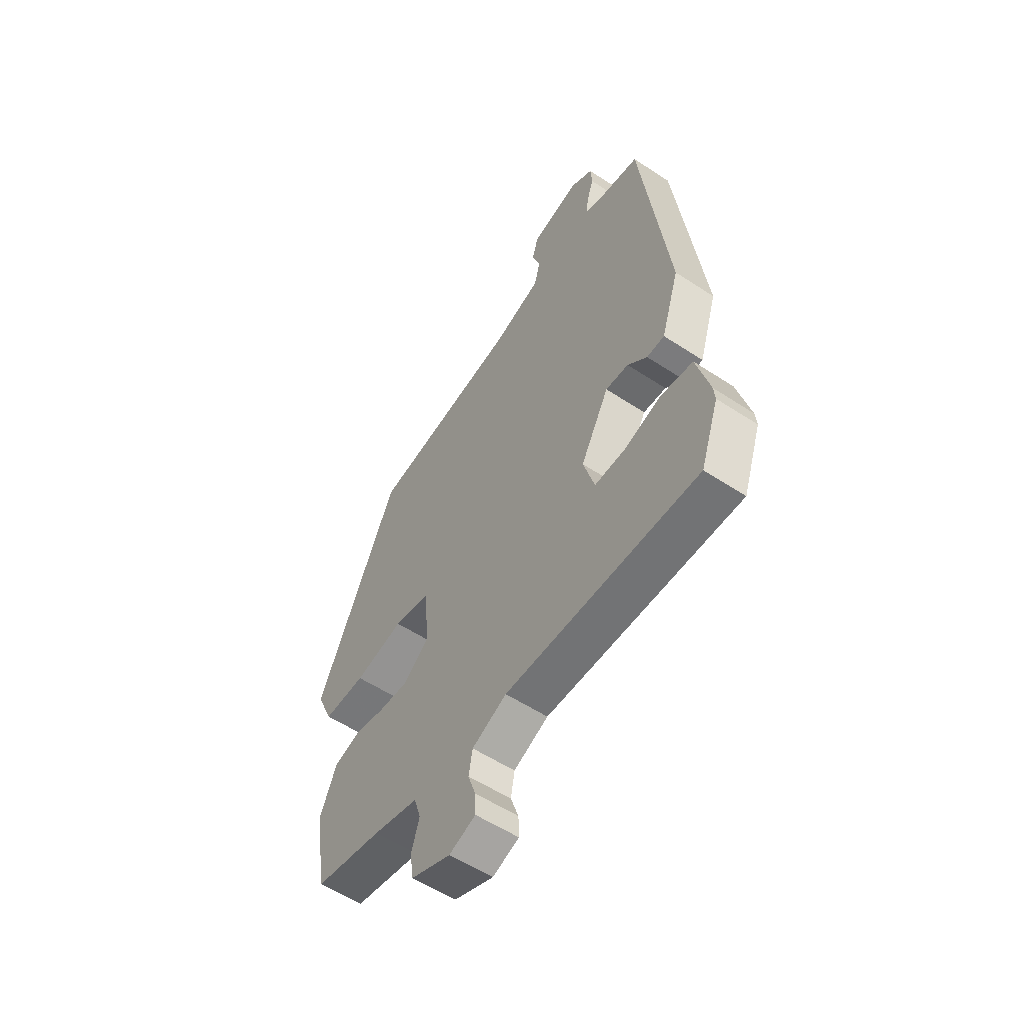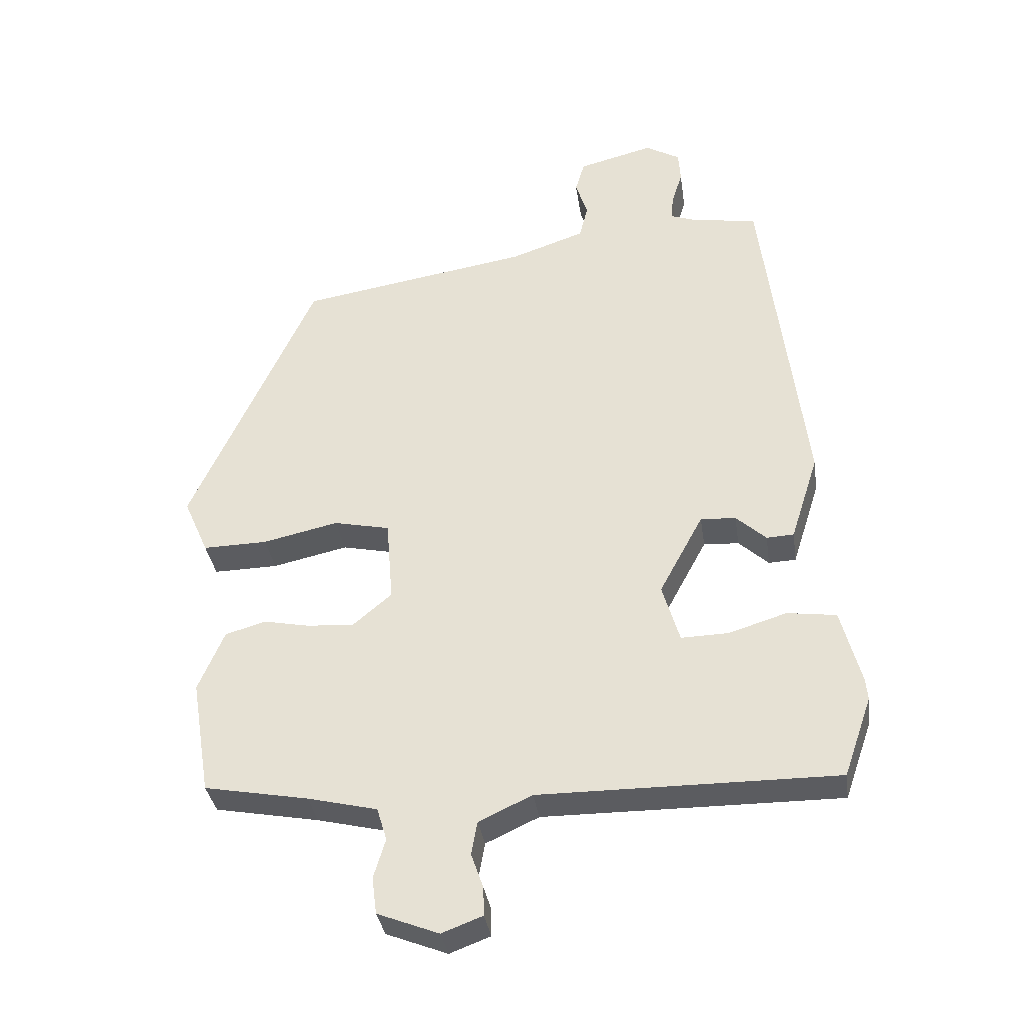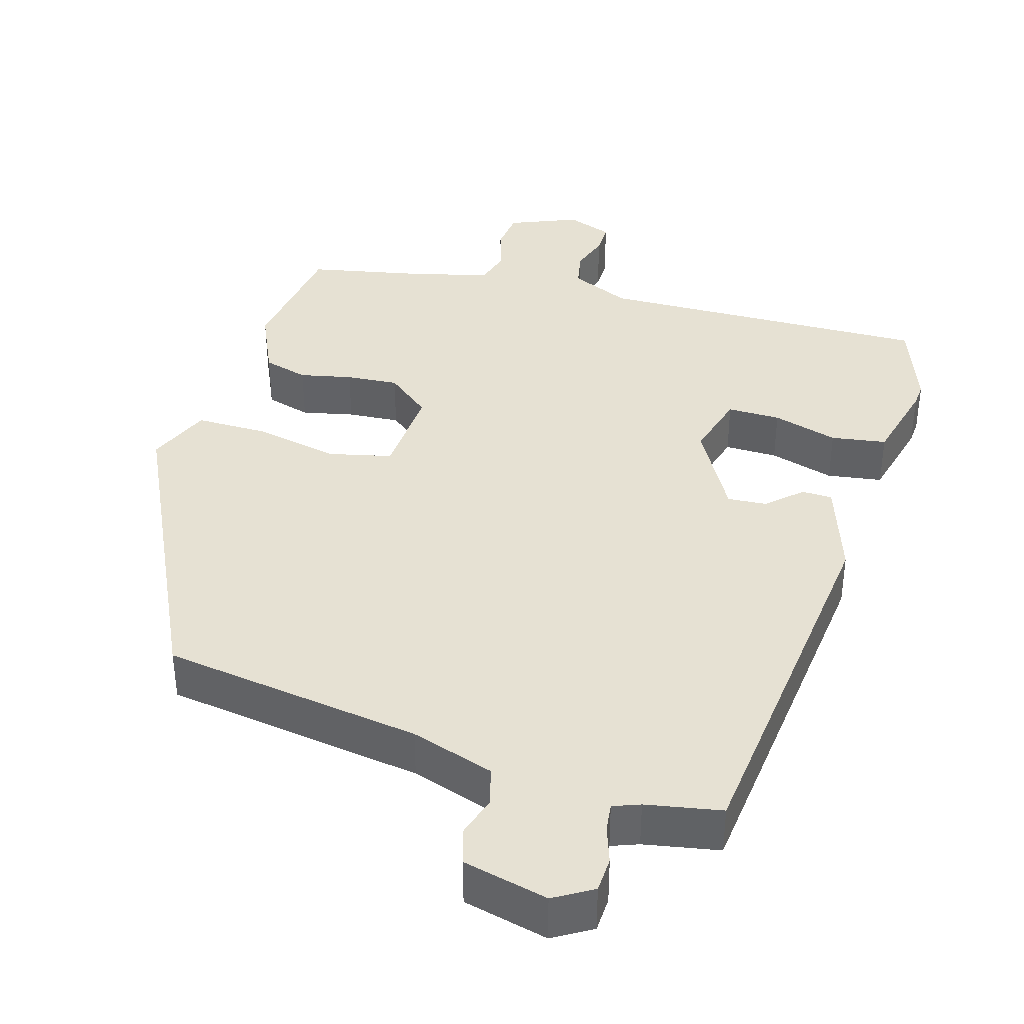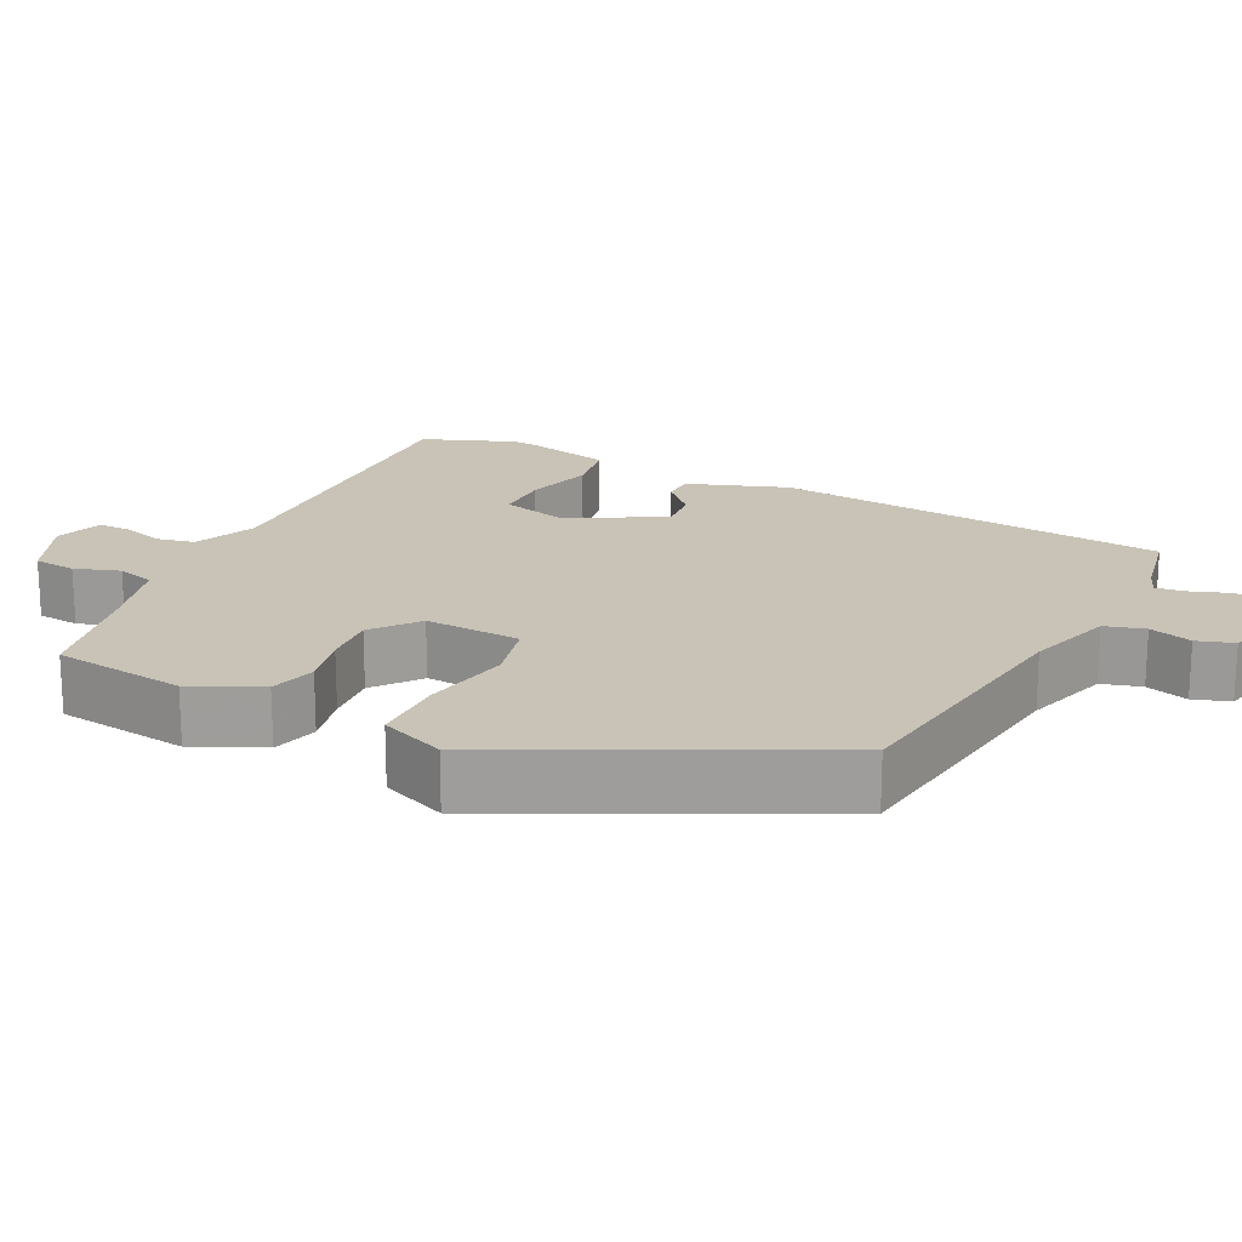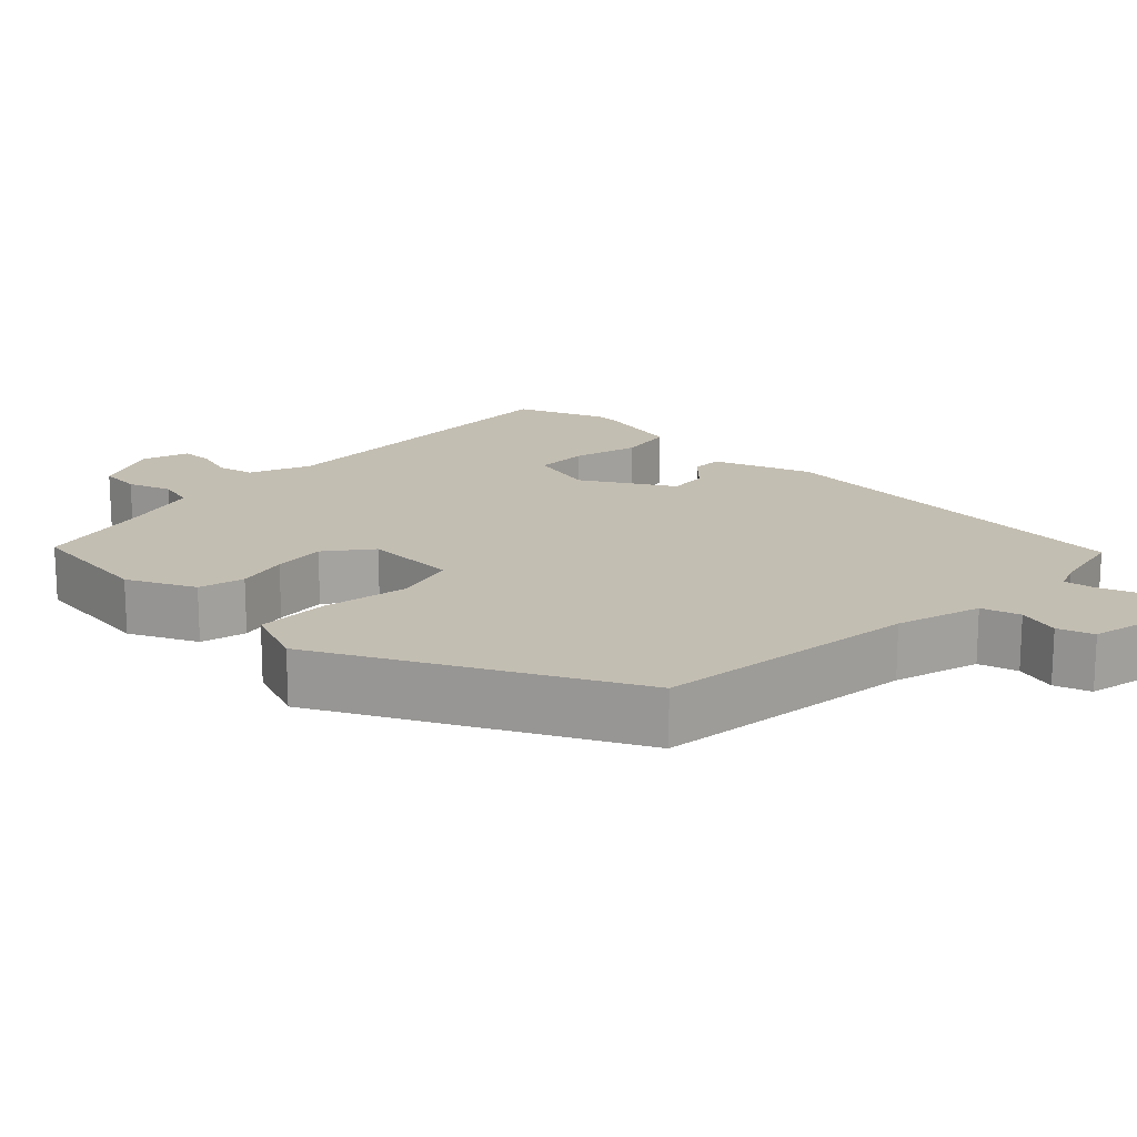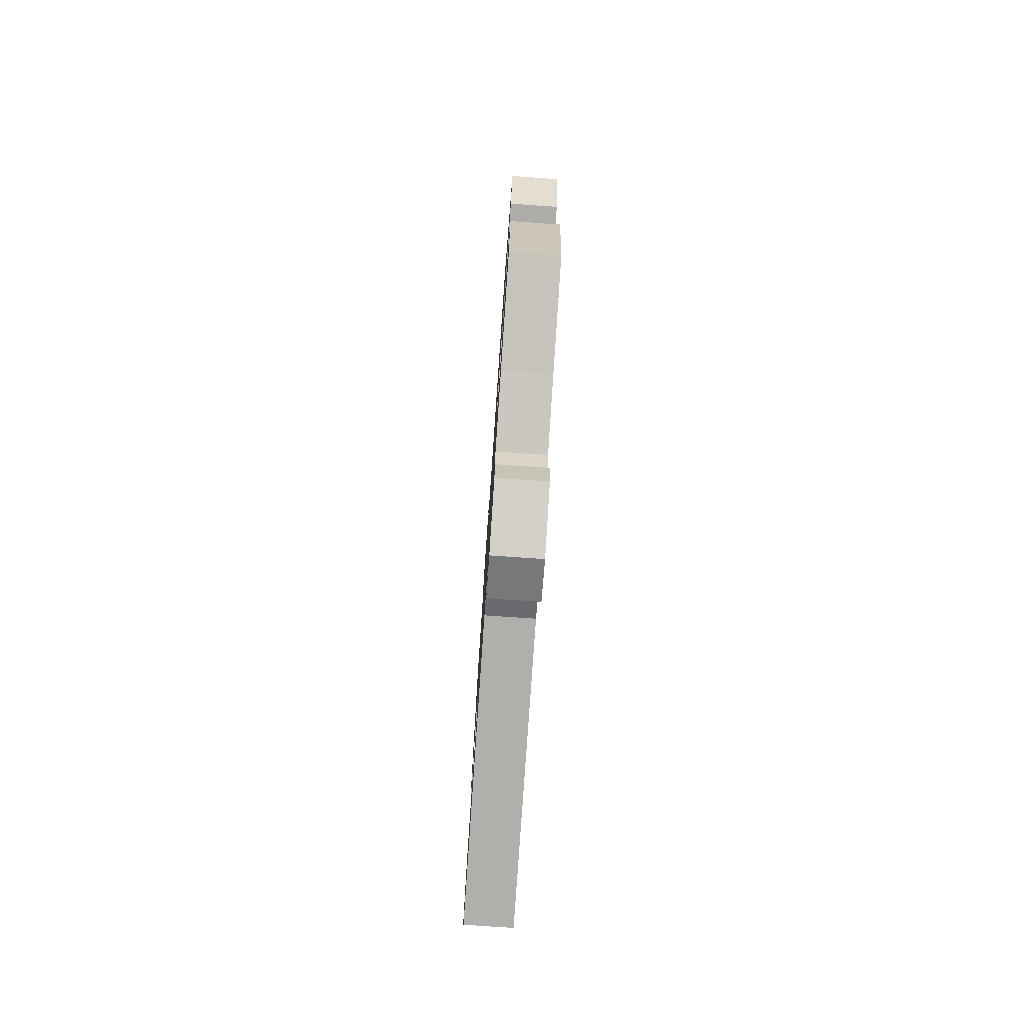
<metadata>
{"format":"obj","ext":"obj","renderer":"f3d","projection":"perspective","resolution":1024,"background":"white","views":[{"elev":-56.1,"azim":55.4,"up":"+Z"},{"elev":-34.8,"azim":8.3,"up":"+Z"},{"elev":38.8,"azim":15.4,"up":"+Y"},{"elev":19.4,"azim":-65.2,"up":"+Y"},{"elev":17.3,"azim":-48.2,"up":"+Y"},{"elev":-78.1,"azim":-93.9,"up":"+Z"}]}
</metadata>
<code>
v -0.33 0.07 0.437
v 0.018 0.07 0.494
v 0.129 0.07 0.532
v 0.142 0.07 0.584
v 0.124 0.07 0.639
v 0.138 0.07 0.687
v 0.251 0.07 0.716
v 0.303 0.07 0.686
v 0.306 0.07 0.639
v 0.29 0.07 0.589
v 0.286 0.07 0.551
v 0.322 0.07 0.538
v 0.423 0.07 0.521
v 0.486 0.07 0.011
v 0.444 0.07 -0.12
v 0.403 0.07 -0.122
v 0.358 0.07 -0.081
v 0.305 0.07 -0.078
v 0.239 0.07 -0.2
v 0.265 0.07 -0.288
v 0.336 0.07 -0.286
v 0.423 0.07 -0.259
v 0.497 0.07 -0.269
v 0.527 0.07 -0.382
v 0.53 0.07 -0.414
v 0.488 0.07 -0.534
v 0.042 0.07 -0.532
v -0.038 0.07 -0.569
v -0.047 0.07 -0.619
v -0.029 0.07 -0.671
v -0.028 0.07 -0.714
v -0.089 0.07 -0.737
v -0.181 0.07 -0.701
v -0.188 0.07 -0.646
v -0.17 0.07 -0.587
v -0.185 0.07 -0.538
v -0.289 0.07 -0.513
v -0.445 0.07 -0.484
v -0.473 0.07 -0.311
v -0.434 0.07 -0.22
v -0.374 0.07 -0.202
v -0.304 0.07 -0.216
v -0.234 0.07 -0.22
v -0.176 0.07 -0.171
v -0.186 0.07 -0.046
v -0.27 0.07 -0.028
v -0.383 0.07 -0.053
v -0.48 0.07 -0.055
v -0.517 0.07 0.029
v -0.33 0 0.437
v 0.018 0 0.494
v 0.129 0 0.532
v 0.142 0 0.584
v 0.124 0 0.639
v 0.138 0 0.687
v 0.251 0 0.716
v 0.303 0 0.686
v 0.306 0 0.639
v 0.29 0 0.589
v 0.286 0 0.551
v 0.322 0 0.538
v 0.423 0 0.521
v 0.486 0 0.011
v 0.444 0 -0.12
v 0.403 0 -0.122
v 0.358 0 -0.081
v 0.305 0 -0.078
v 0.239 0 -0.2
v 0.265 0 -0.288
v 0.336 0 -0.286
v 0.423 0 -0.259
v 0.497 0 -0.269
v 0.527 0 -0.382
v 0.53 0 -0.414
v 0.488 0 -0.534
v 0.042 0 -0.532
v -0.038 0 -0.569
v -0.047 0 -0.619
v -0.029 0 -0.671
v -0.028 0 -0.714
v -0.089 0 -0.737
v -0.181 0 -0.701
v -0.188 0 -0.646
v -0.17 0 -0.587
v -0.185 0 -0.538
v -0.289 0 -0.513
v -0.445 0 -0.484
v -0.473 0 -0.311
v -0.434 0 -0.22
v -0.374 0 -0.202
v -0.304 0 -0.216
v -0.234 0 -0.22
v -0.176 0 -0.171
v -0.186 0 -0.046
v -0.27 0 -0.028
v -0.383 0 -0.053
v -0.48 0 -0.055
v -0.517 0 0.029
f 49 1 2
f 48 49 2
f 47 48 2
f 46 47 2
f 45 46 2 3
f 44 45 3
f 40 41 42
f 39 40 42
f 38 39 42
f 37 38 42
f 36 37 42 43
f 35 36 43 44
f 33 34 35
f 32 33 35
f 31 32 35
f 30 31 35
f 29 30 35
f 35 44 3
f 29 35 3
f 28 29 3
f 25 26 27
f 24 25 27
f 23 24 27
f 22 23 27
f 21 22 27
f 20 21 27 28
f 15 16 17
f 14 15 17
f 13 14 17
f 12 13 17
f 11 12 17 18
f 8 9 10
f 7 8 10
f 6 7 10
f 5 6 10
f 4 5 10
f 4 10 11
f 11 18 19
f 4 11 19
f 3 4 19
f 19 20 28
f 3 19 28
f 51 50 98
f 51 98 97
f 51 97 96
f 51 96 95
f 52 51 95 94
f 52 94 93
f 91 90 89
f 91 89 88
f 91 88 87
f 91 87 86
f 92 91 86 85
f 93 92 85 84
f 84 83 82
f 84 82 81
f 84 81 80
f 84 80 79
f 84 79 78
f 52 93 84
f 52 84 78
f 52 78 77
f 76 75 74
f 76 74 73
f 76 73 72
f 76 72 71
f 76 71 70
f 77 76 70 69
f 66 65 64
f 66 64 63
f 66 63 62
f 66 62 61
f 67 66 61 60
f 59 58 57
f 59 57 56
f 59 56 55
f 59 55 54
f 59 54 53
f 60 59 53
f 68 67 60
f 68 60 53
f 68 53 52
f 77 69 68
f 77 68 52
f 1 50 51 2
f 2 51 52 3
f 3 52 53 4
f 4 53 54 5
f 5 54 55 6
f 6 55 56 7
f 7 56 57 8
f 8 57 58 9
f 9 58 59 10
f 10 59 60 11
f 11 60 61 12
f 12 61 62 13
f 13 62 63 14
f 14 63 64 15
f 15 64 65 16
f 16 65 66 17
f 17 66 67 18
f 18 67 68 19
f 19 68 69 20
f 20 69 70 21
f 21 70 71 22
f 22 71 72 23
f 23 72 73 24
f 24 73 74 25
f 25 74 75 26
f 26 75 76 27
f 27 76 77 28
f 28 77 78 29
f 29 78 79 30
f 30 79 80 31
f 31 80 81 32
f 32 81 82 33
f 33 82 83 34
f 34 83 84 35
f 35 84 85 36
f 36 85 86 37
f 37 86 87 38
f 38 87 88 39
f 39 88 89 40
f 40 89 90 41
f 41 90 91 42
f 42 91 92 43
f 43 92 93 44
f 44 93 94 45
f 45 94 95 46
f 46 95 96 47
f 47 96 97 48
f 48 97 98 49
f 49 98 50 1

</code>
